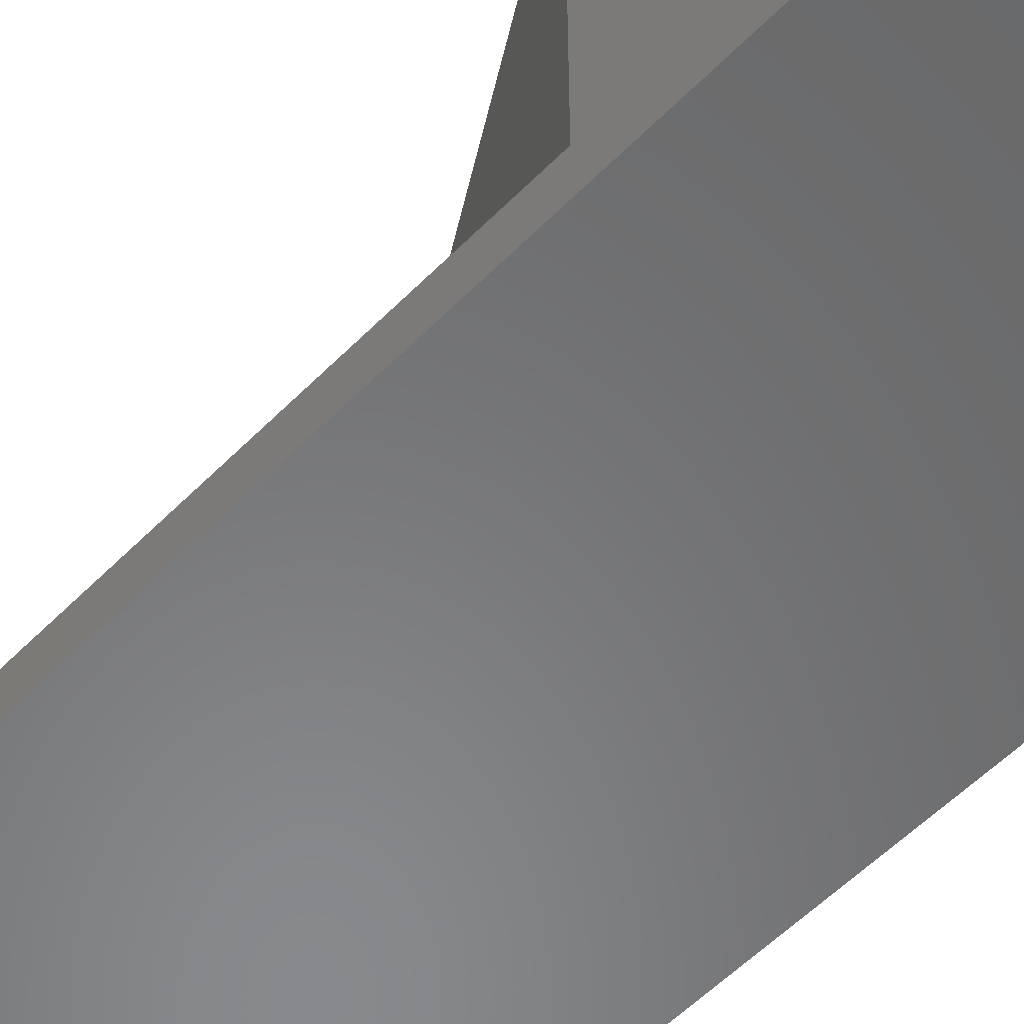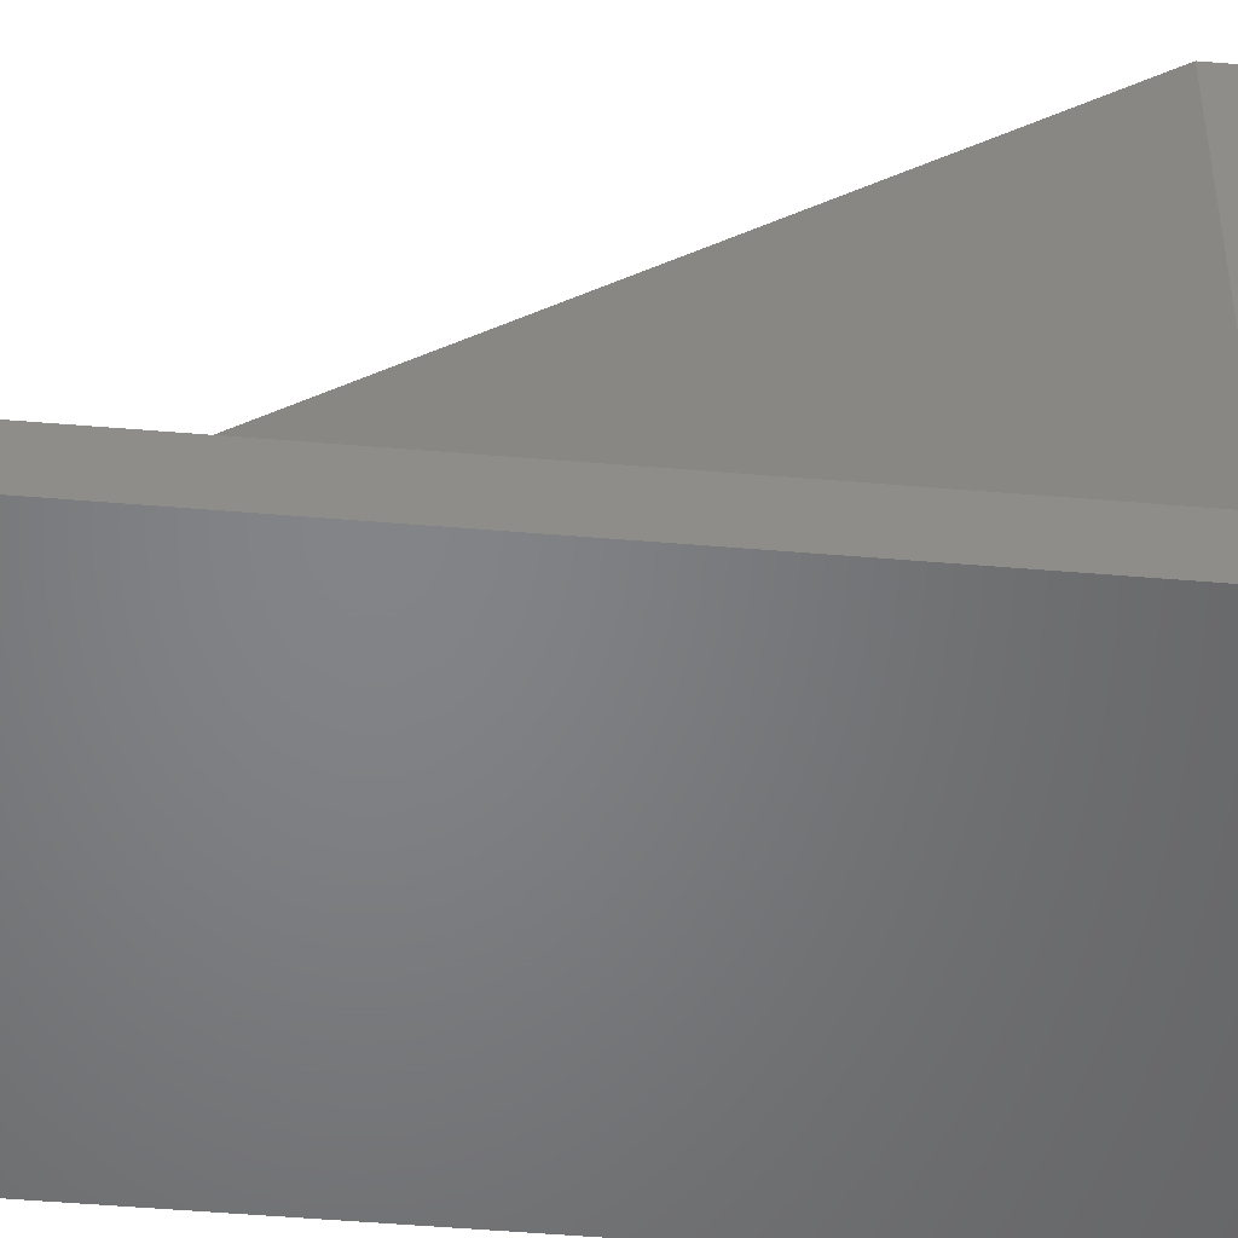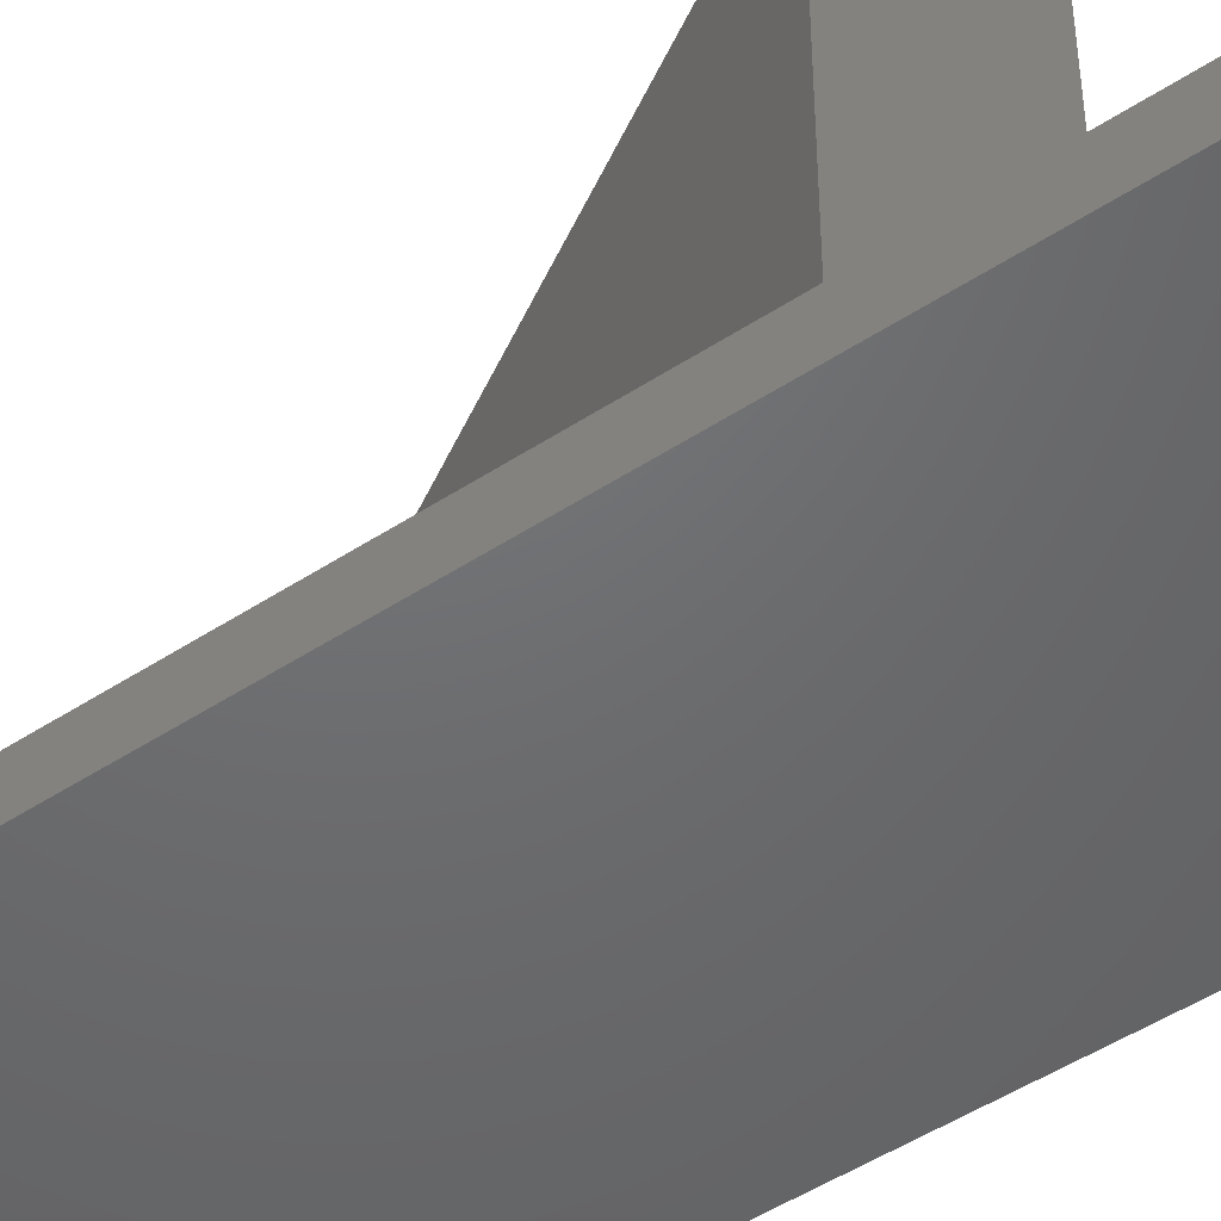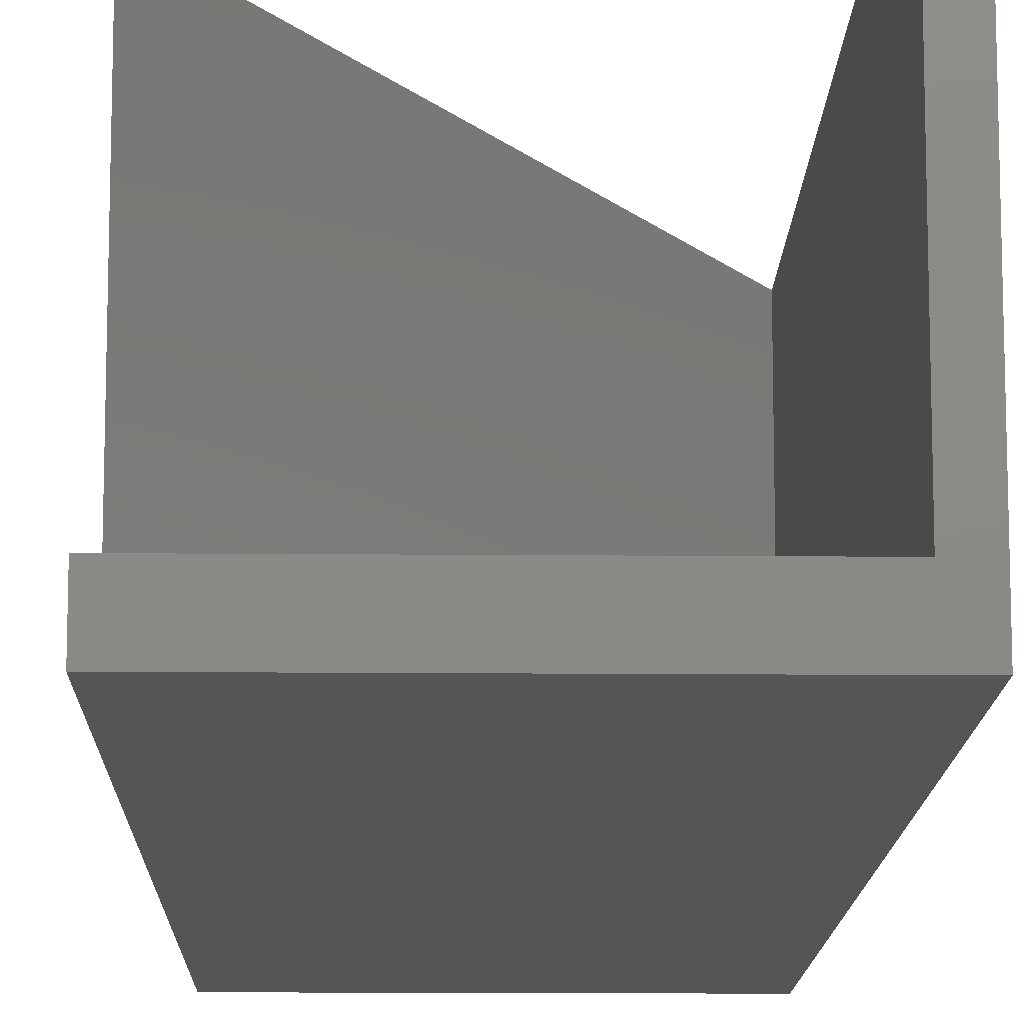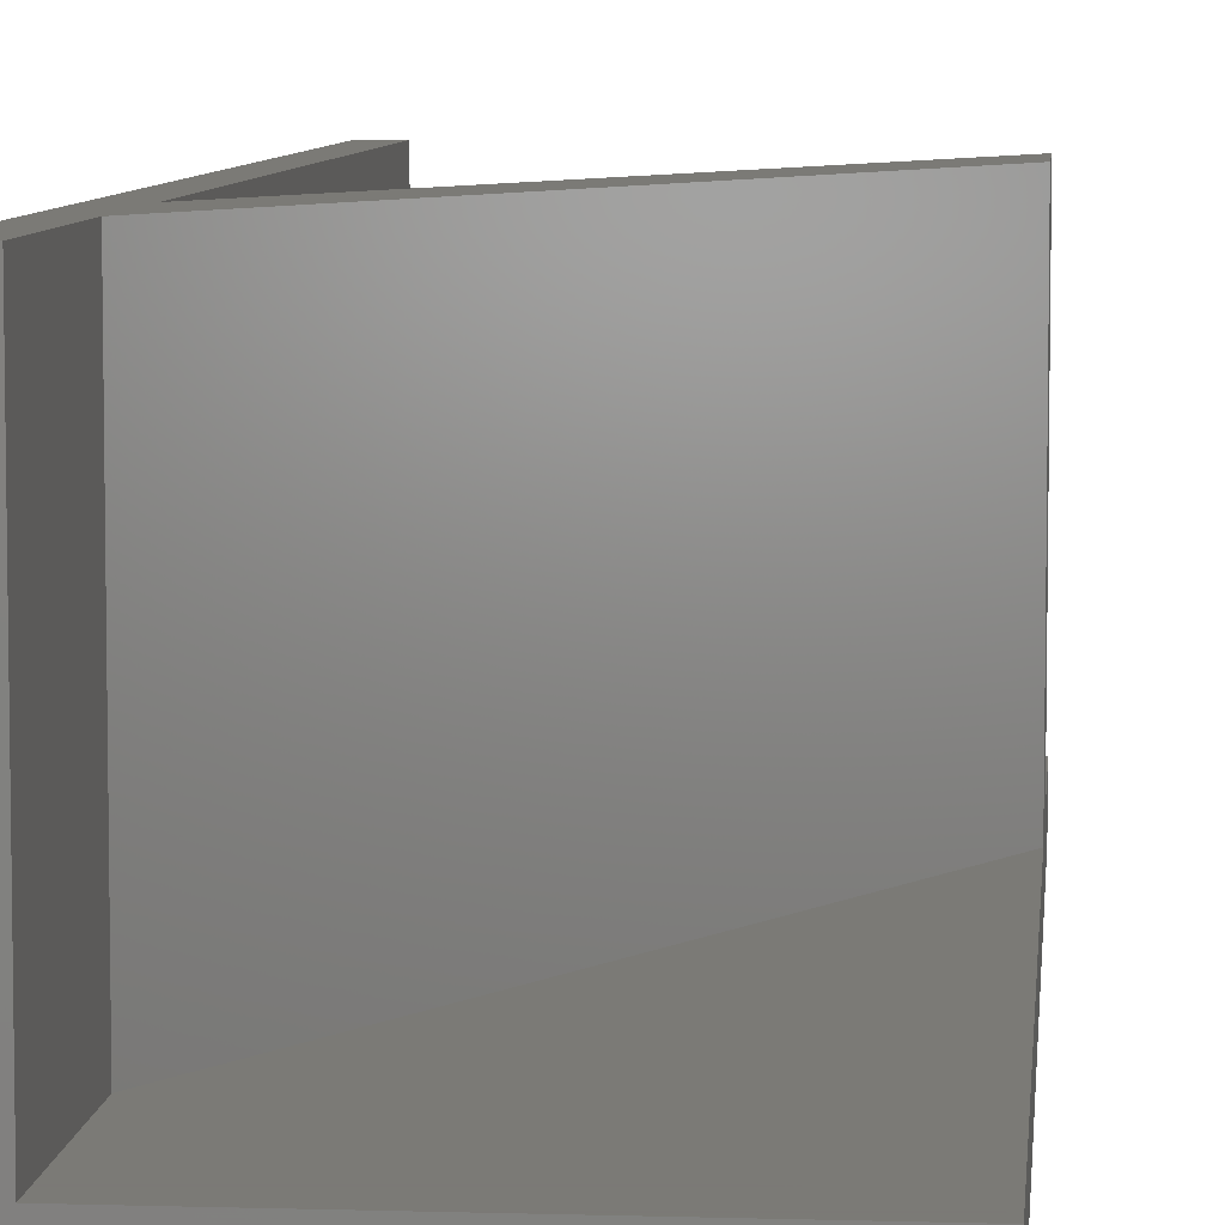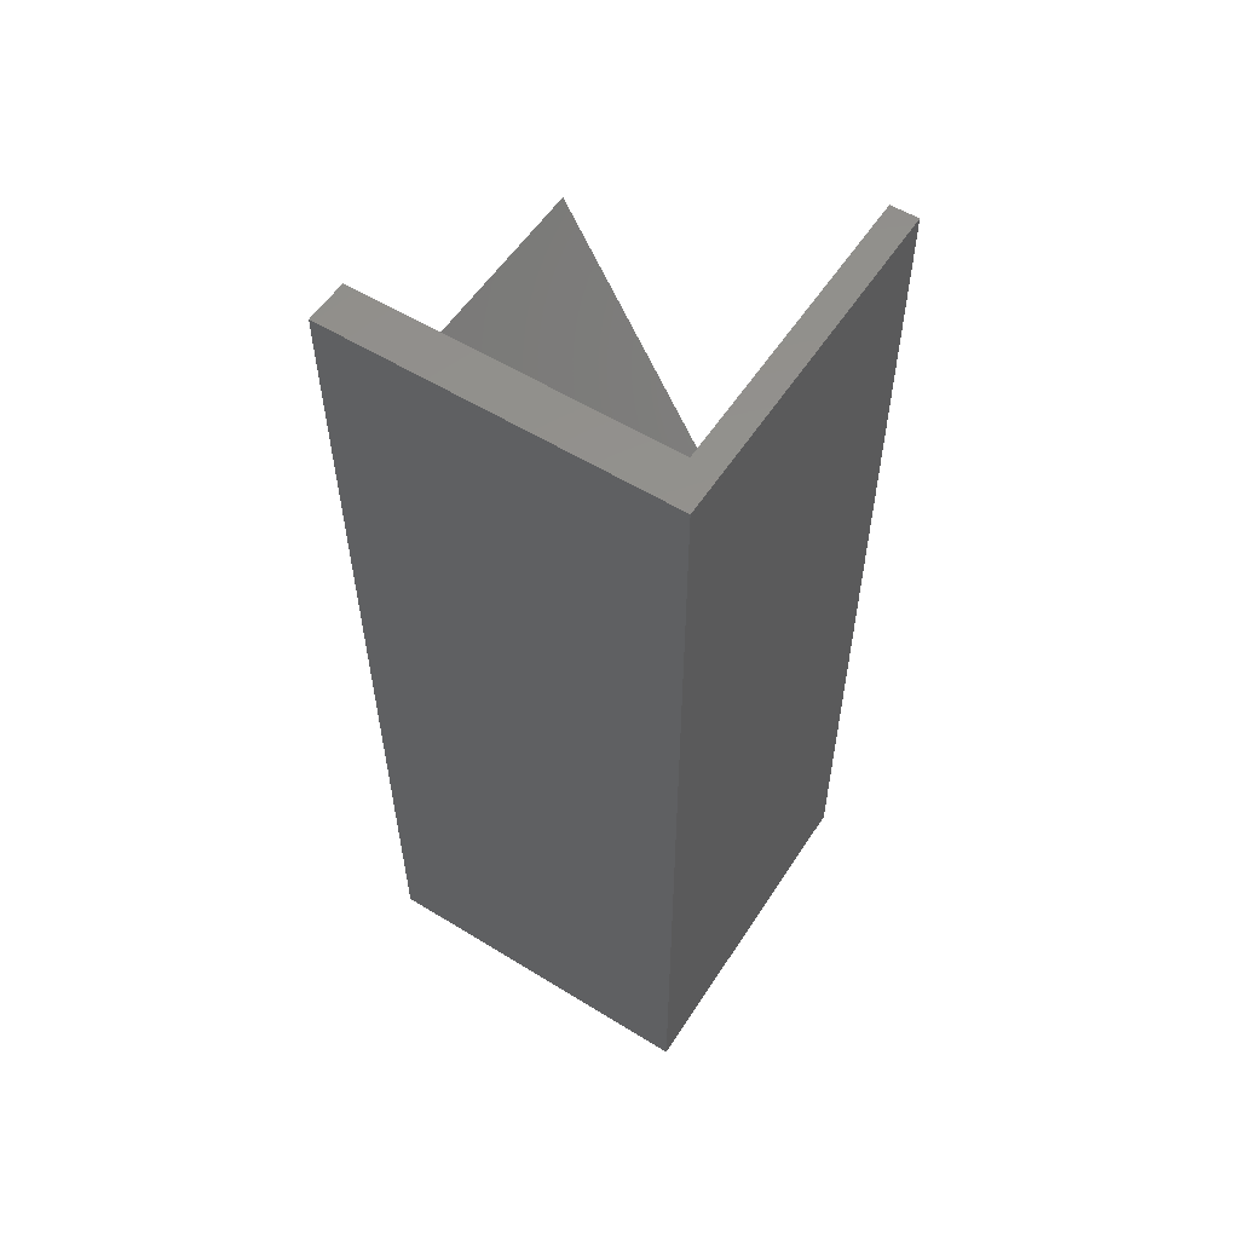
<metadata>
{"format":"stl","ext":"stl","renderer":"f3d","projection":"perspective","resolution":1024,"background":"white","views":[{"elev":-55.3,"azim":136.8,"up":"+Z"},{"elev":-51.7,"azim":84.8,"up":"+Z"},{"elev":-48.5,"azim":126.3,"up":"+Z"},{"elev":-12.9,"azim":178.8,"up":"+Z"},{"elev":6.9,"azim":5.1,"up":"+Z"},{"elev":56.3,"azim":-147.3,"up":"+Y"}]}
</metadata>
<code>
# stl→obj: 34 verts, 40 faces
v -0.00575 0 -0.0055
v -0.00625 0 -0.0055
v -0.00625 0 0
v -0.00575 0 0
v -0.00625 -0.01796 -0.0055
v -0.00625 -0.01796 0
v -0.00575 -0.01296 -0.0055
v -0.00575 -0.01296 0
v -0.00575 -0.01496 -0.0055
v -0.00575 -0.01796 -0.0055
v 1.735e-18 -0.005 -0.0055
v 0 -0.003 -0.0055
v -0.00575 -0.01496 8.674e-19
v -0.00625 -0.01796 8.674e-19
v -0.00575 -0.01796 8.674e-19
v 1.735e-18 -0.005 8.674e-19
v -0.00575 -0.01296 8.674e-19
v -0.00575 0 8.674e-19
v -0.00625 0 8.674e-19
v 0 -0.003 8.674e-19
v 8.674e-19 -0.003 -0.0055
v 8.674e-19 -0.003 0
v 0 -0.005 -0.0055
v 0 -0.003 0
v 0 -0.005 0
v -0.00575 -0.01796 0
v -0.00575 -0.01496 0
v 1.735e-18 -0.005 0
v 0 0 -0.0063
v -0.00625 0 -0.0063
v 0 0 -0.0055
v 0 -0.01796 -0.0063
v 0 -0.01796 -0.0055
v -0.00625 -0.01796 -0.0063
f 1 2 3
f 1 3 4
f 5 3 2
f 5 6 3
f 7 1 4
f 7 4 8
f 9 10 5
f 11 9 7
f 1 7 2
f 7 12 11
f 5 2 7
f 5 7 9
f 13 14 15
f 16 17 13
f 18 19 17
f 17 16 20
f 14 17 19
f 14 13 17
f 21 7 8
f 21 8 22
f 23 12 24
f 23 24 25
f 10 6 5
f 10 26 6
f 11 27 9
f 11 28 27
f 10 9 27
f 10 27 26
f 29 30 2
f 29 2 31
f 32 29 31
f 32 31 33
f 30 29 32
f 30 32 34
f 2 33 31
f 2 5 33
f 34 2 30
f 34 5 2
f 32 5 34
f 32 33 5

</code>
